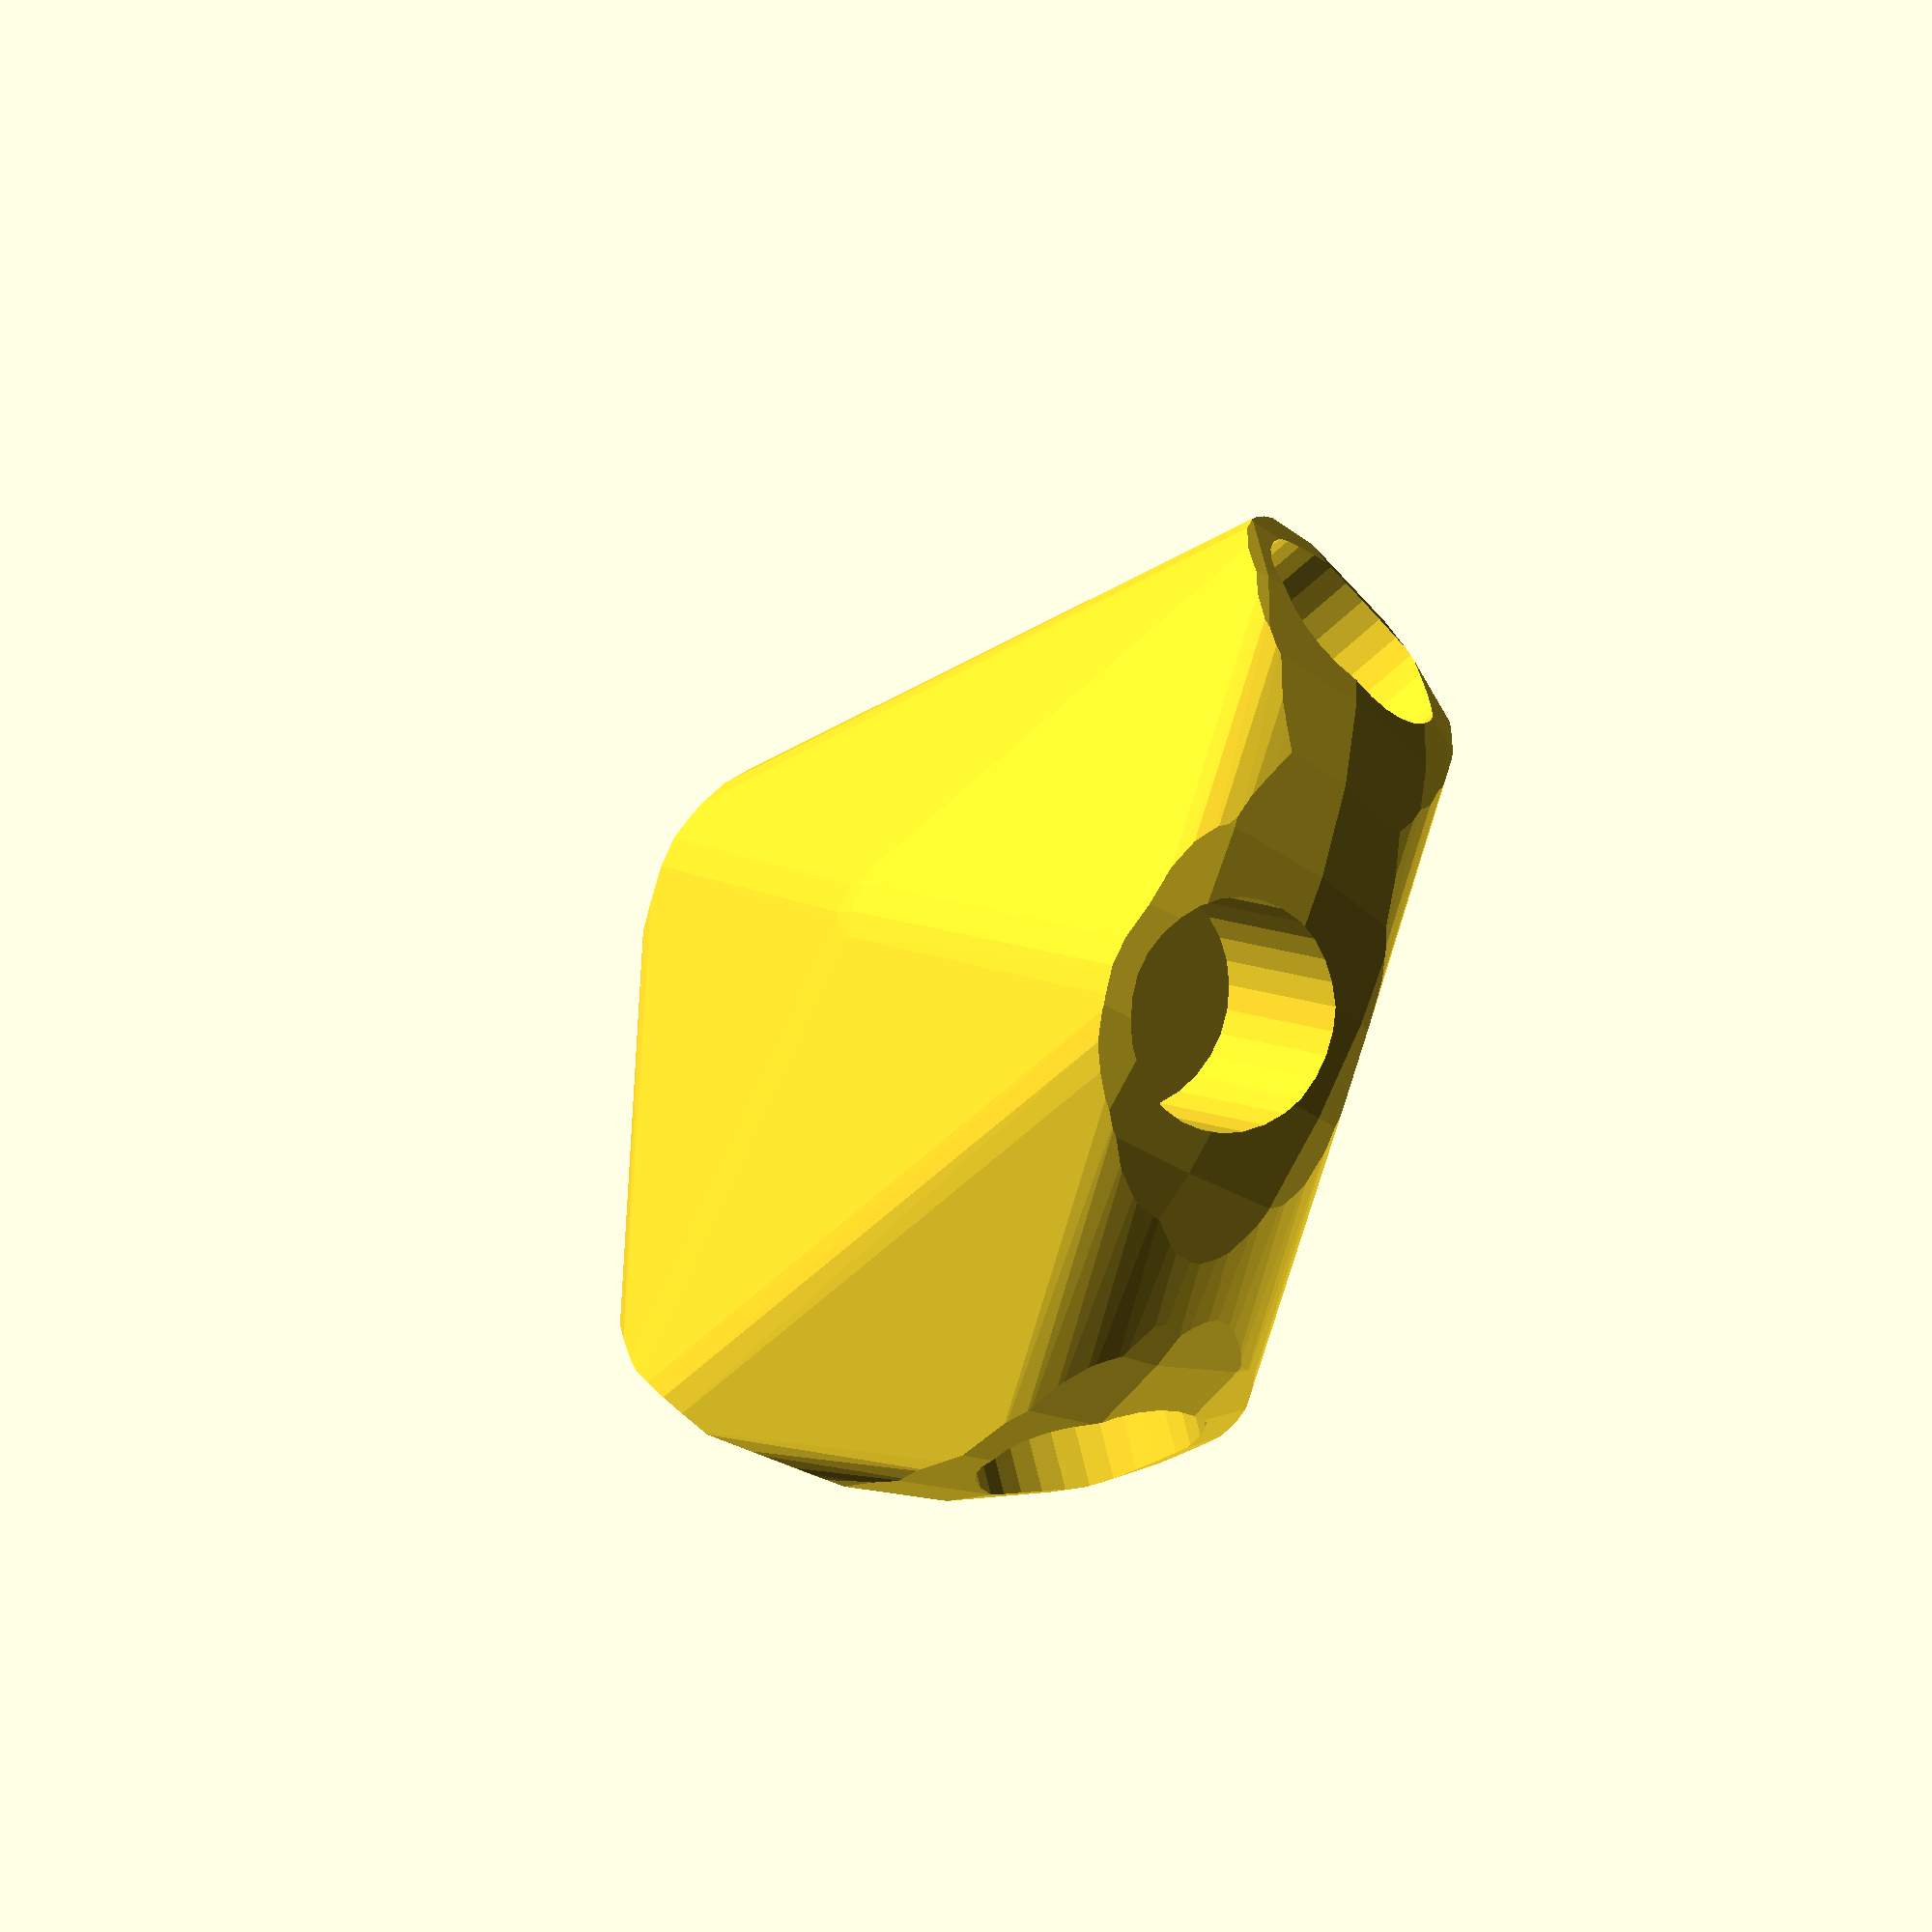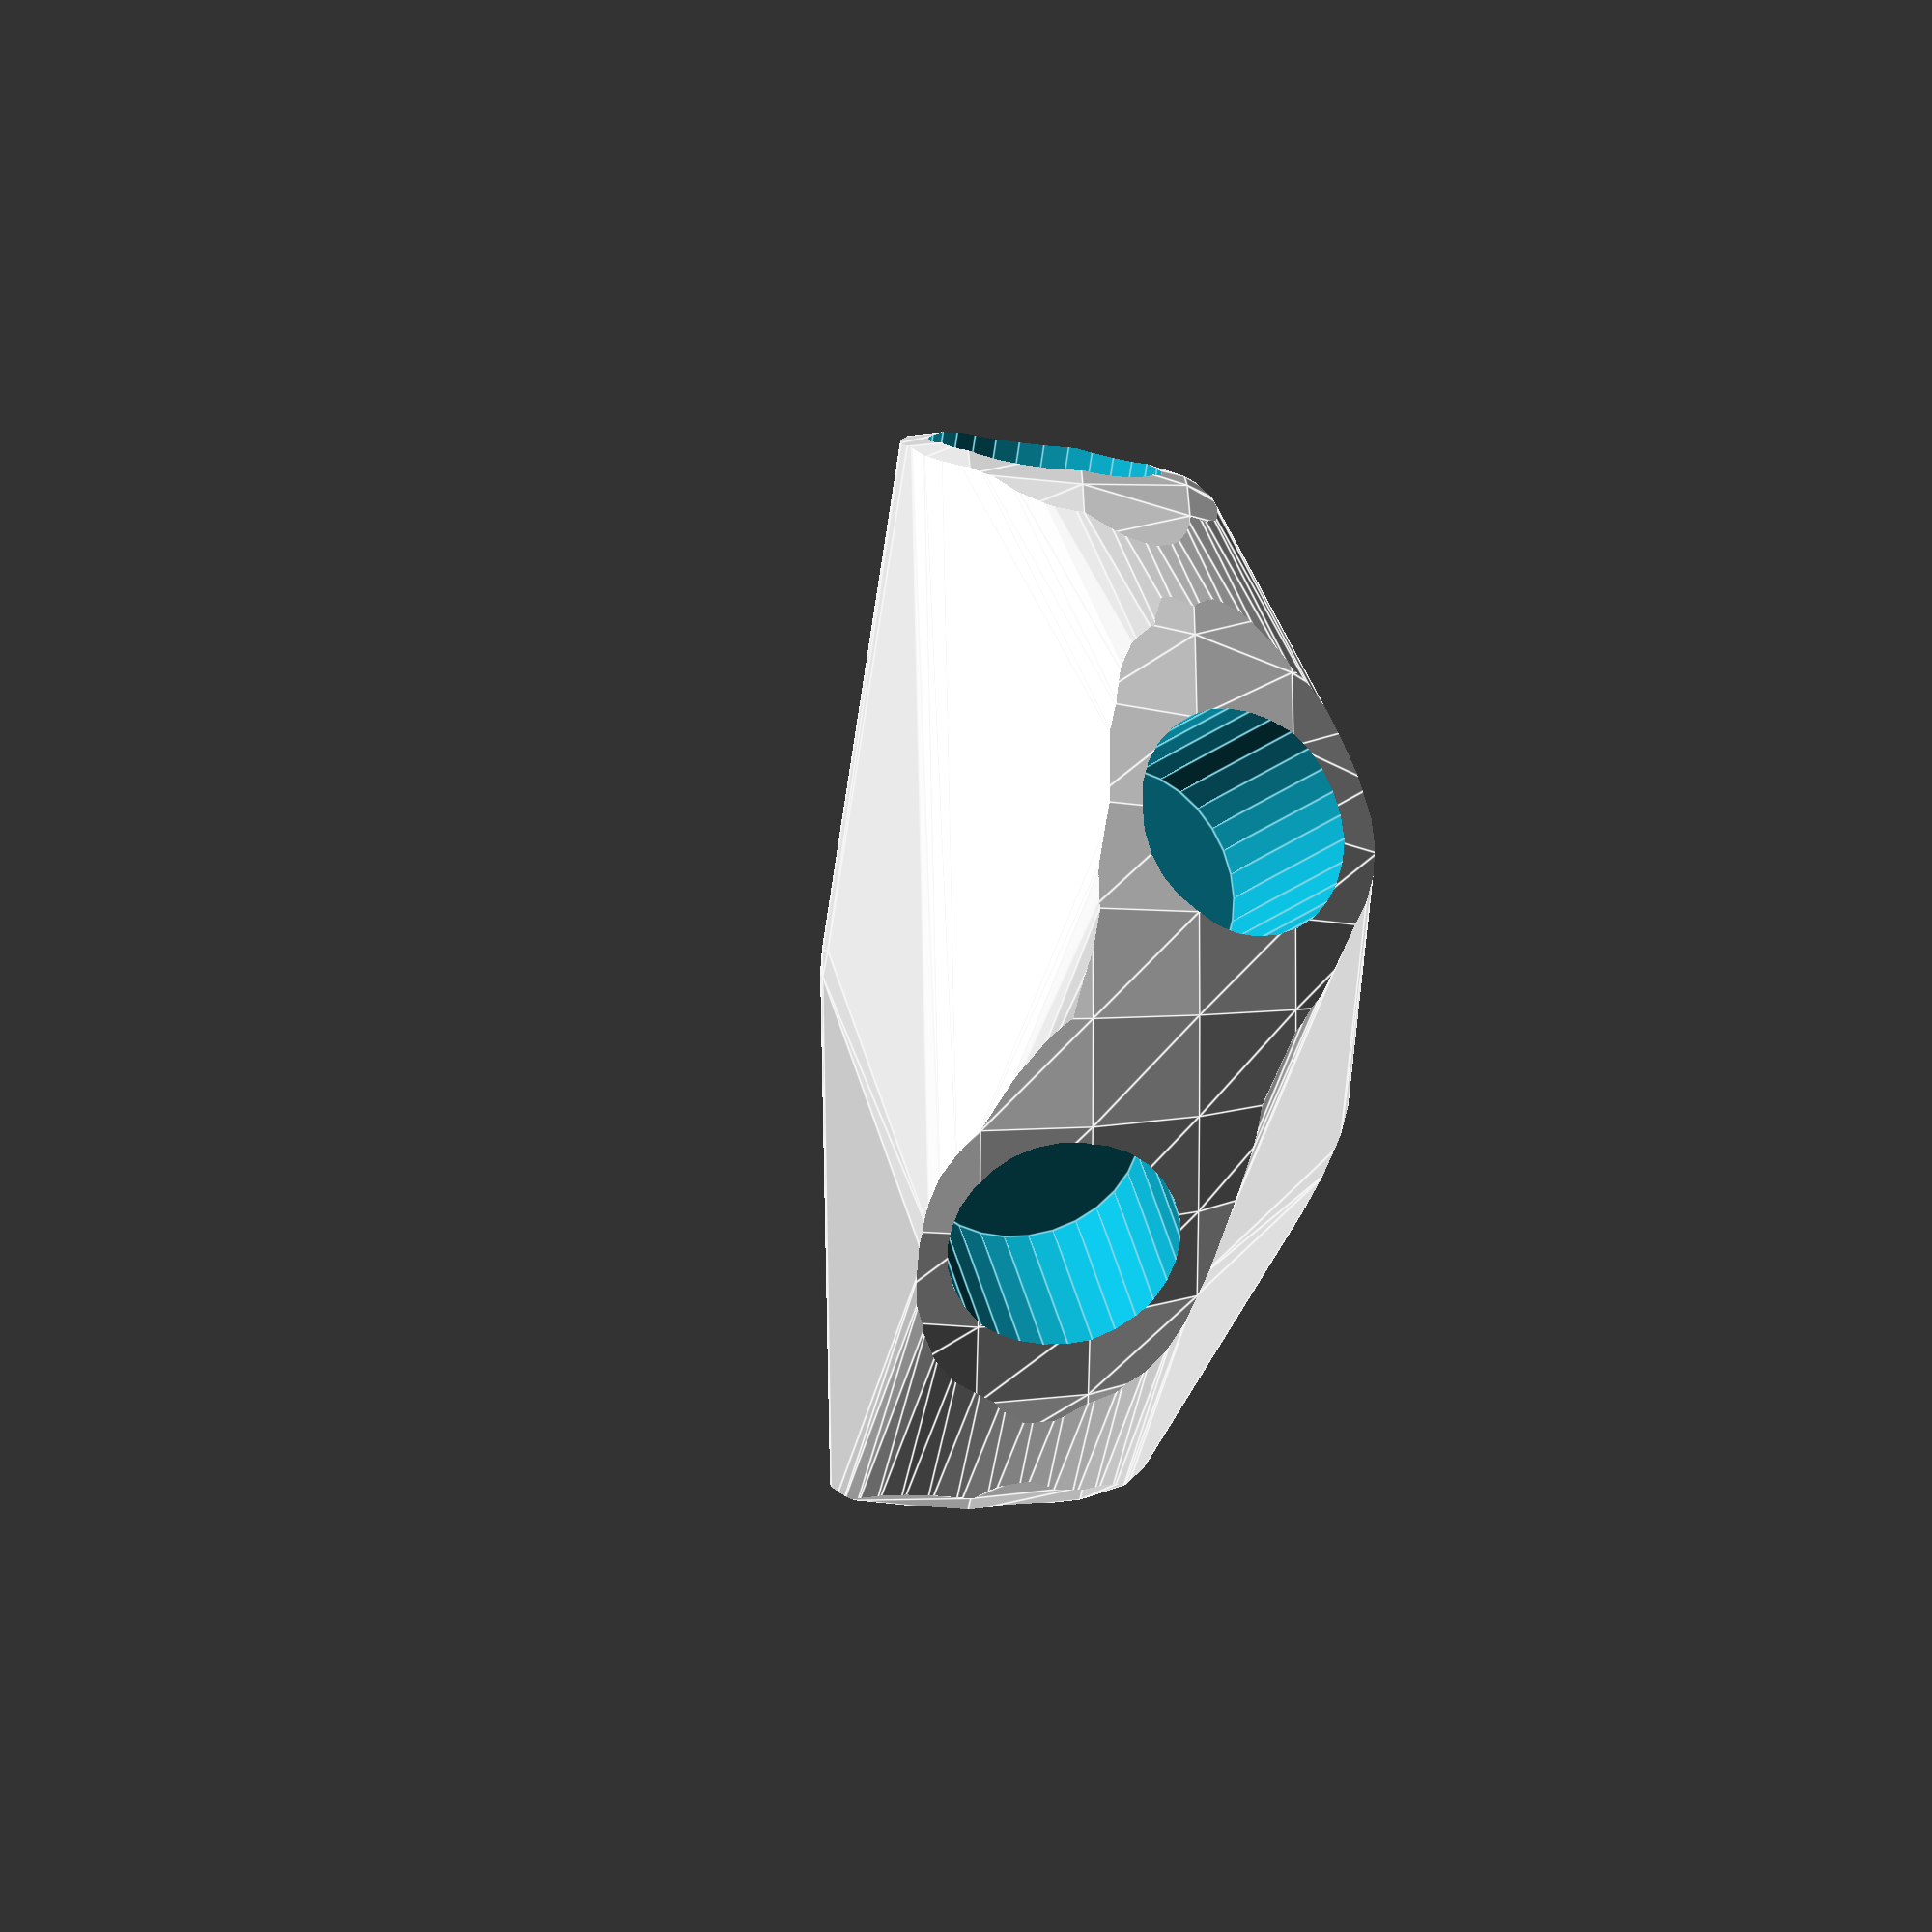
<openscad>


difference() {
	intersection() {
		hull() {
			rotate(a = -88.6249051734, v = [-0.4922728692, 0.8701100712, 0.0000000000]) {
				rotate(a = -90.0000000000, v = [0.5000000000, 0.8660254038, -0.0000000000]) {
					cylinder(h = 60, r = 16.2000000000);
				}
			}
			rotate(a = -88.6249051734, v = [-0.4922728692, 0.8701100712, 0.0000000000]) {
				rotate(a = -90.0000000000, v = [-1.0000000000, 0.0000000000, 0.0000000000]) {
					cylinder(h = 60, r = 16.2000000000);
				}
			}
			rotate(a = -88.6249051734, v = [-0.4922728692, 0.8701100712, 0.0000000000]) {
				rotate(a = -25.8615824799, v = [0.2629773042, 0.3480116253, -0.0000000000]) {
					cylinder(h = 60, r = 16.2000000000);
				}
			}
			rotate(a = -88.6249051734, v = [-0.4922728692, 0.8701100712, 0.0000000000]) {
				rotate(a = -38.2338857224, v = [-0.6170926551, -0.0469096494, 0.0000000000]) {
					cylinder(h = 60, r = 16.2000000000);
				}
			}
			rotate(a = -88.6249051734, v = [-0.4922728692, 0.8701100712, 0.0000000000]) {
				rotate(a = -139.5777204043, v = [0.4790789664, 0.4369515127, -0.0000000000]) {
					cylinder(h = 60, r = 16.2000000000);
				}
			}
			rotate(a = -88.6249051734, v = [-0.4922728692, 0.8701100712, 0.0000000000]) {
				rotate(a = -152.3897027579, v = [-0.4031382487, -0.2286271301, 0.0000000000]) {
					cylinder(h = 60, r = 16.2000000000);
				}
			}
		}
		sphere(r = 60);
	}
	union() {
		rotate(a = -88.6249051734, v = [-0.4922728692, 0.8701100712, 0.0000000000]) {
			rotate(a = -90.0000000000, v = [0.5000000000, 0.8660254038, -0.0000000000]) {
				translate(v = [0, 0, 35]) {
					cylinder(h = 100, r = 13.2000000000);
				}
			}
		}
		rotate(a = -88.6249051734, v = [-0.4922728692, 0.8701100712, 0.0000000000]) {
			rotate(a = -90.0000000000, v = [-1.0000000000, 0.0000000000, 0.0000000000]) {
				translate(v = [0, 0, 35]) {
					cylinder(h = 100, r = 13.2000000000);
				}
			}
		}
		rotate(a = -88.6249051734, v = [-0.4922728692, 0.8701100712, 0.0000000000]) {
			rotate(a = -25.8615824799, v = [0.2629773042, 0.3480116253, -0.0000000000]) {
				translate(v = [0, 0, 35]) {
					cylinder(h = 100, r = 13.2000000000);
				}
			}
		}
		rotate(a = -88.6249051734, v = [-0.4922728692, 0.8701100712, 0.0000000000]) {
			rotate(a = -38.2338857224, v = [-0.6170926551, -0.0469096494, 0.0000000000]) {
				translate(v = [0, 0, 35]) {
					cylinder(h = 100, r = 13.2000000000);
				}
			}
		}
		rotate(a = -88.6249051734, v = [-0.4922728692, 0.8701100712, 0.0000000000]) {
			rotate(a = -139.5777204043, v = [0.4790789664, 0.4369515127, -0.0000000000]) {
				translate(v = [0, 0, 35]) {
					cylinder(h = 100, r = 13.2000000000);
				}
			}
		}
		rotate(a = -88.6249051734, v = [-0.4922728692, 0.8701100712, 0.0000000000]) {
			rotate(a = -152.3897027579, v = [-0.4031382487, -0.2286271301, 0.0000000000]) {
				translate(v = [0, 0, 35]) {
					cylinder(h = 100, r = 13.2000000000);
				}
			}
		}
	}
}
</openscad>
<views>
elev=229.5 azim=52.2 roll=124.3 proj=o view=wireframe
elev=174.4 azim=275.6 roll=91.6 proj=o view=edges
</views>
